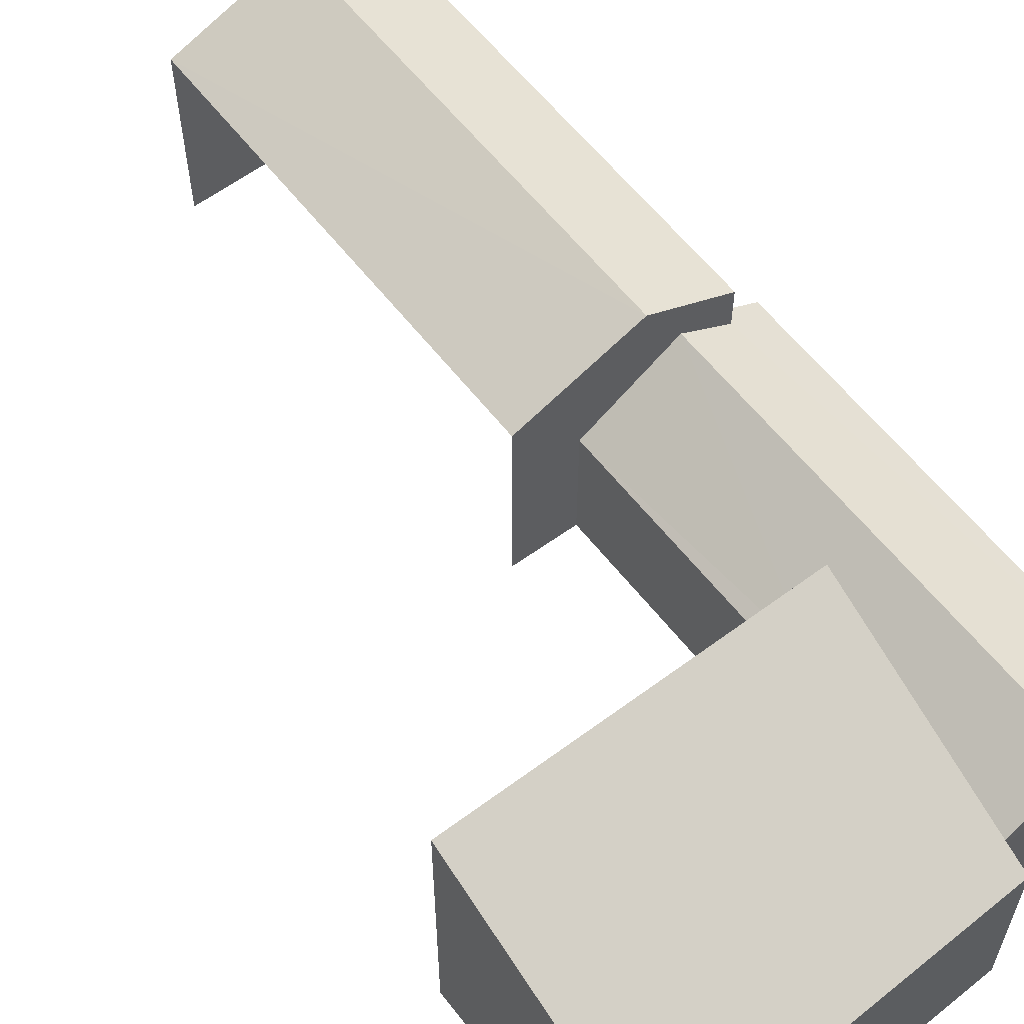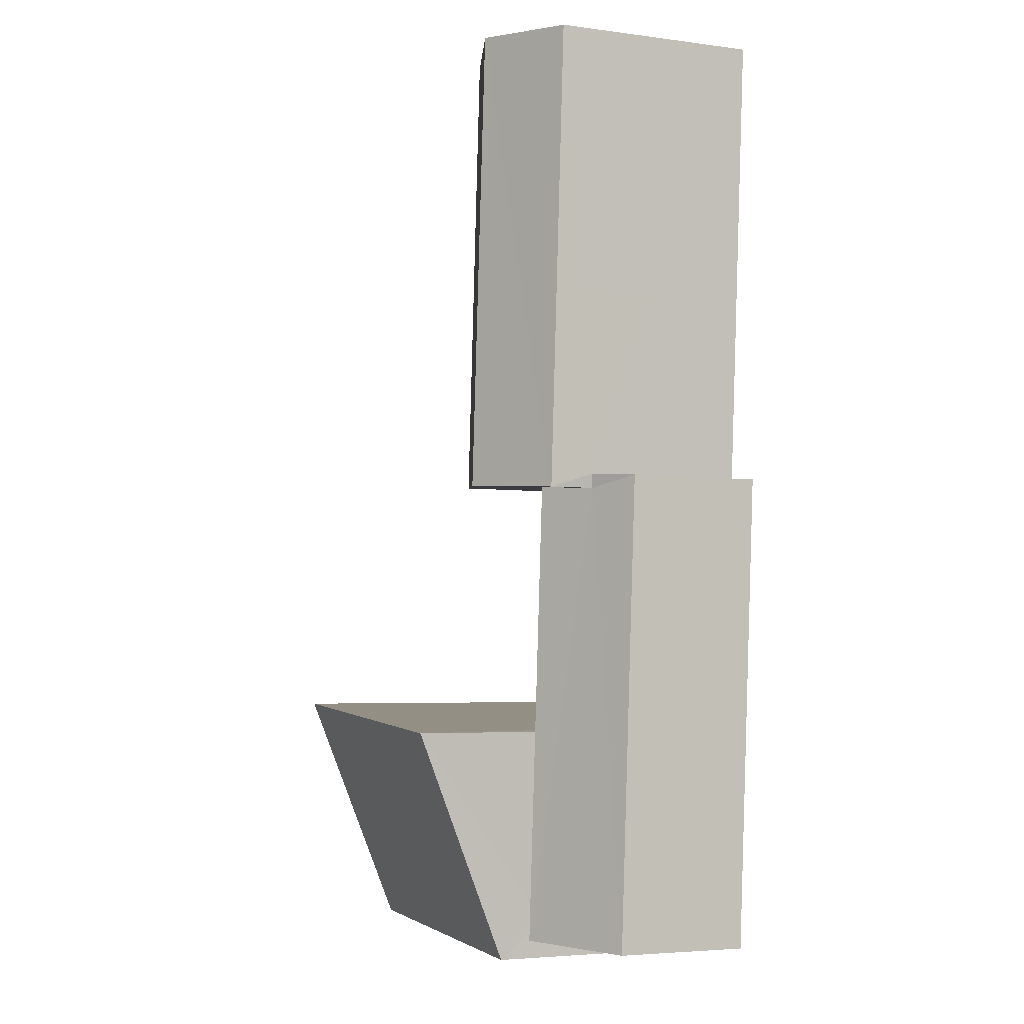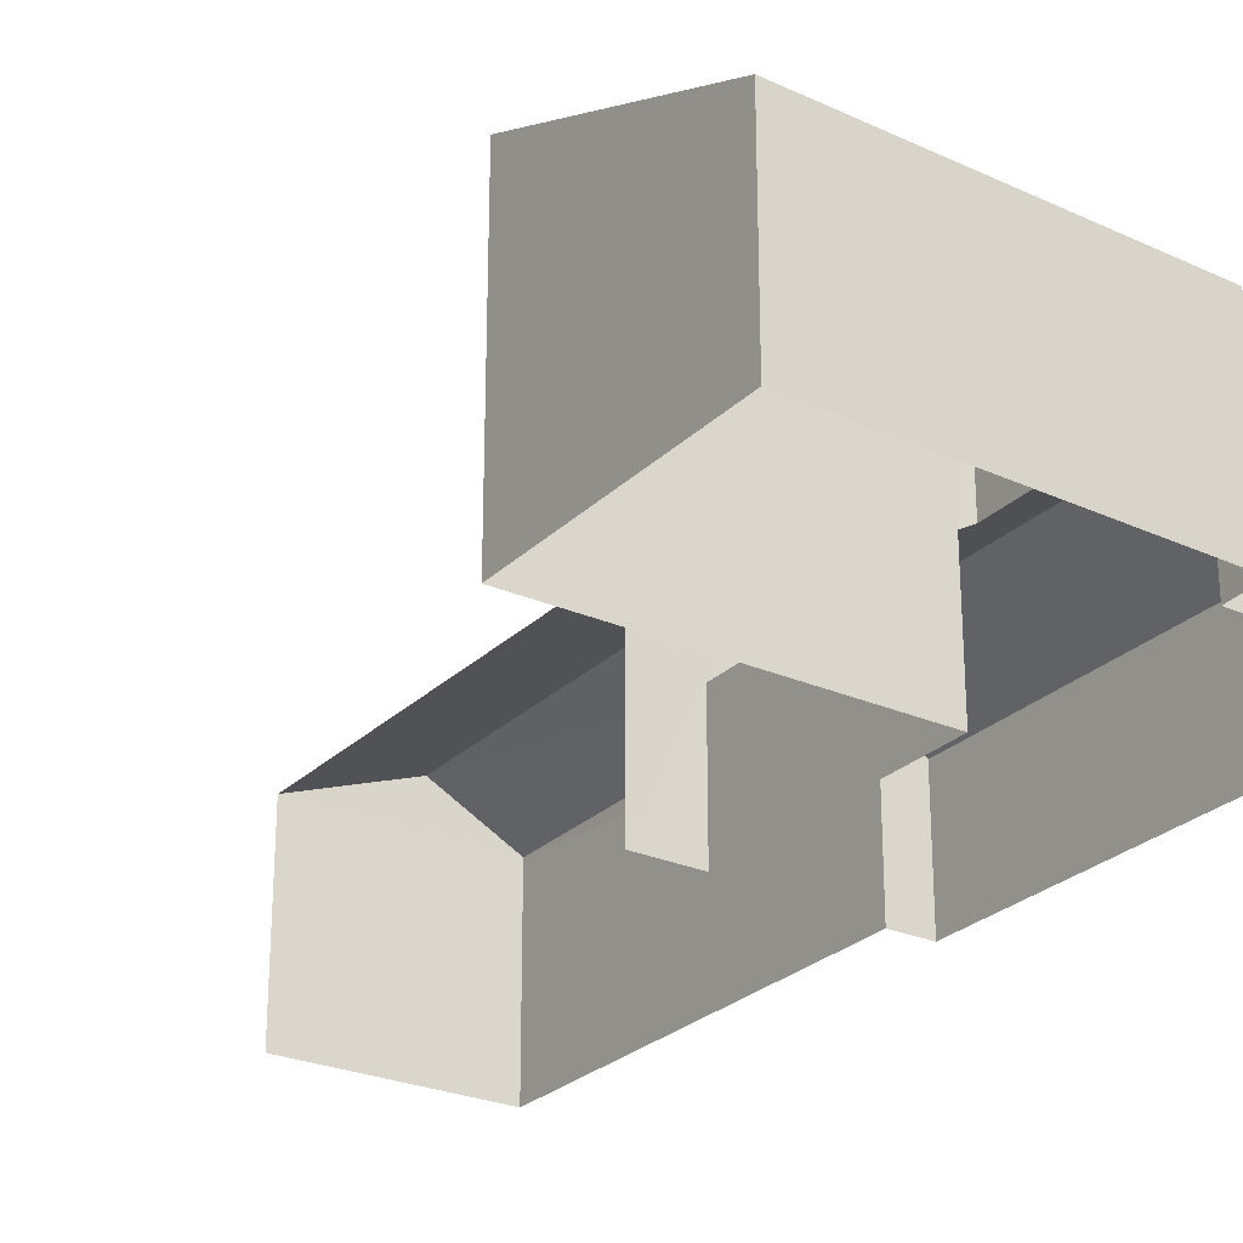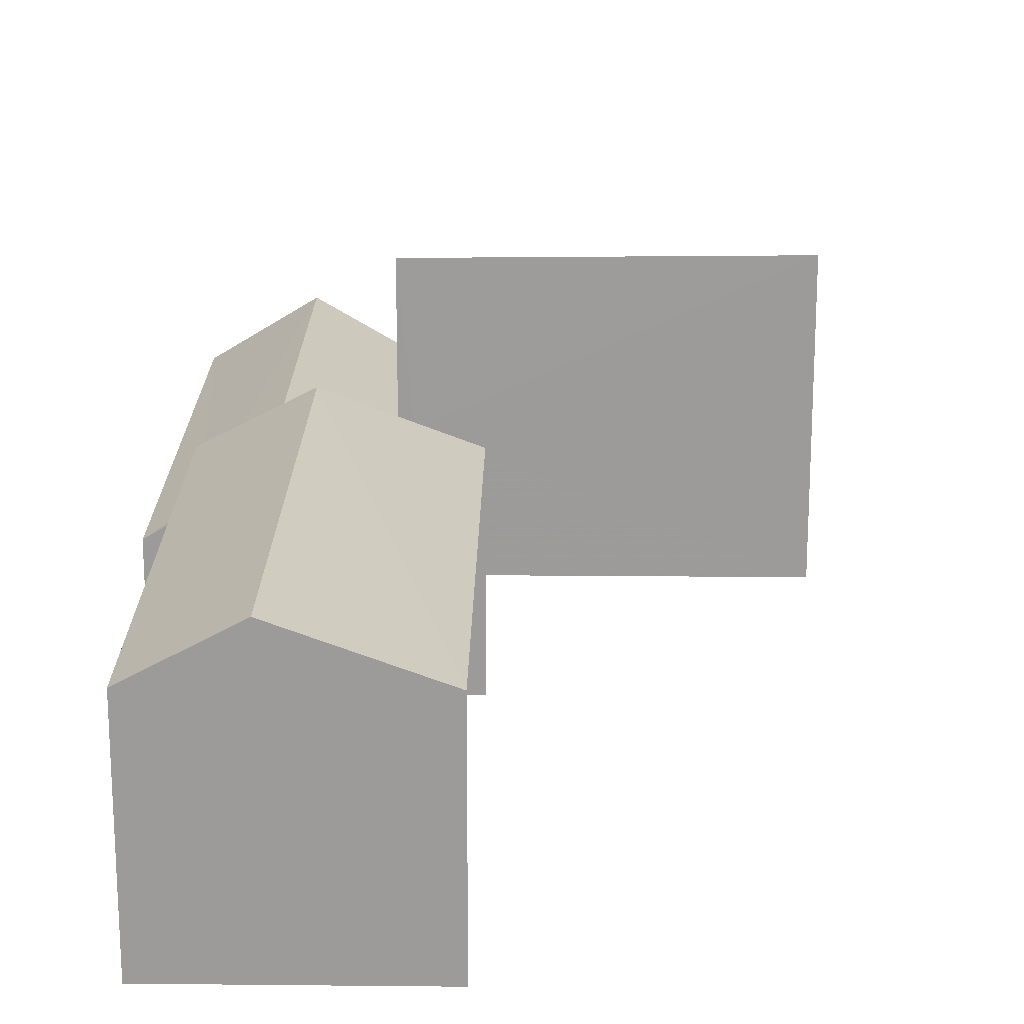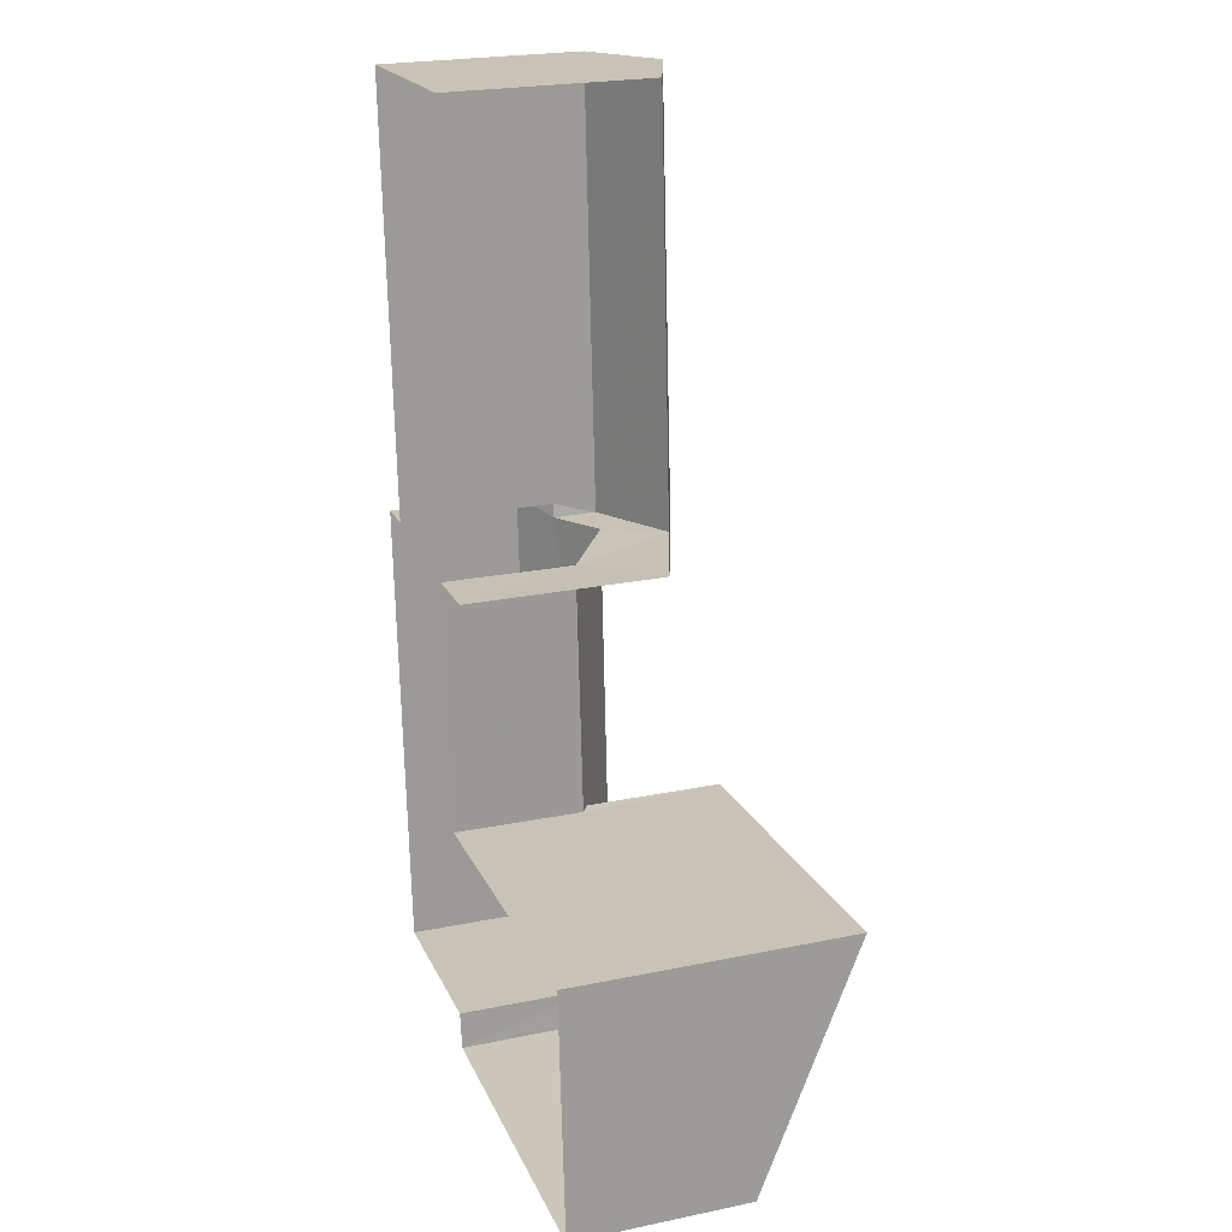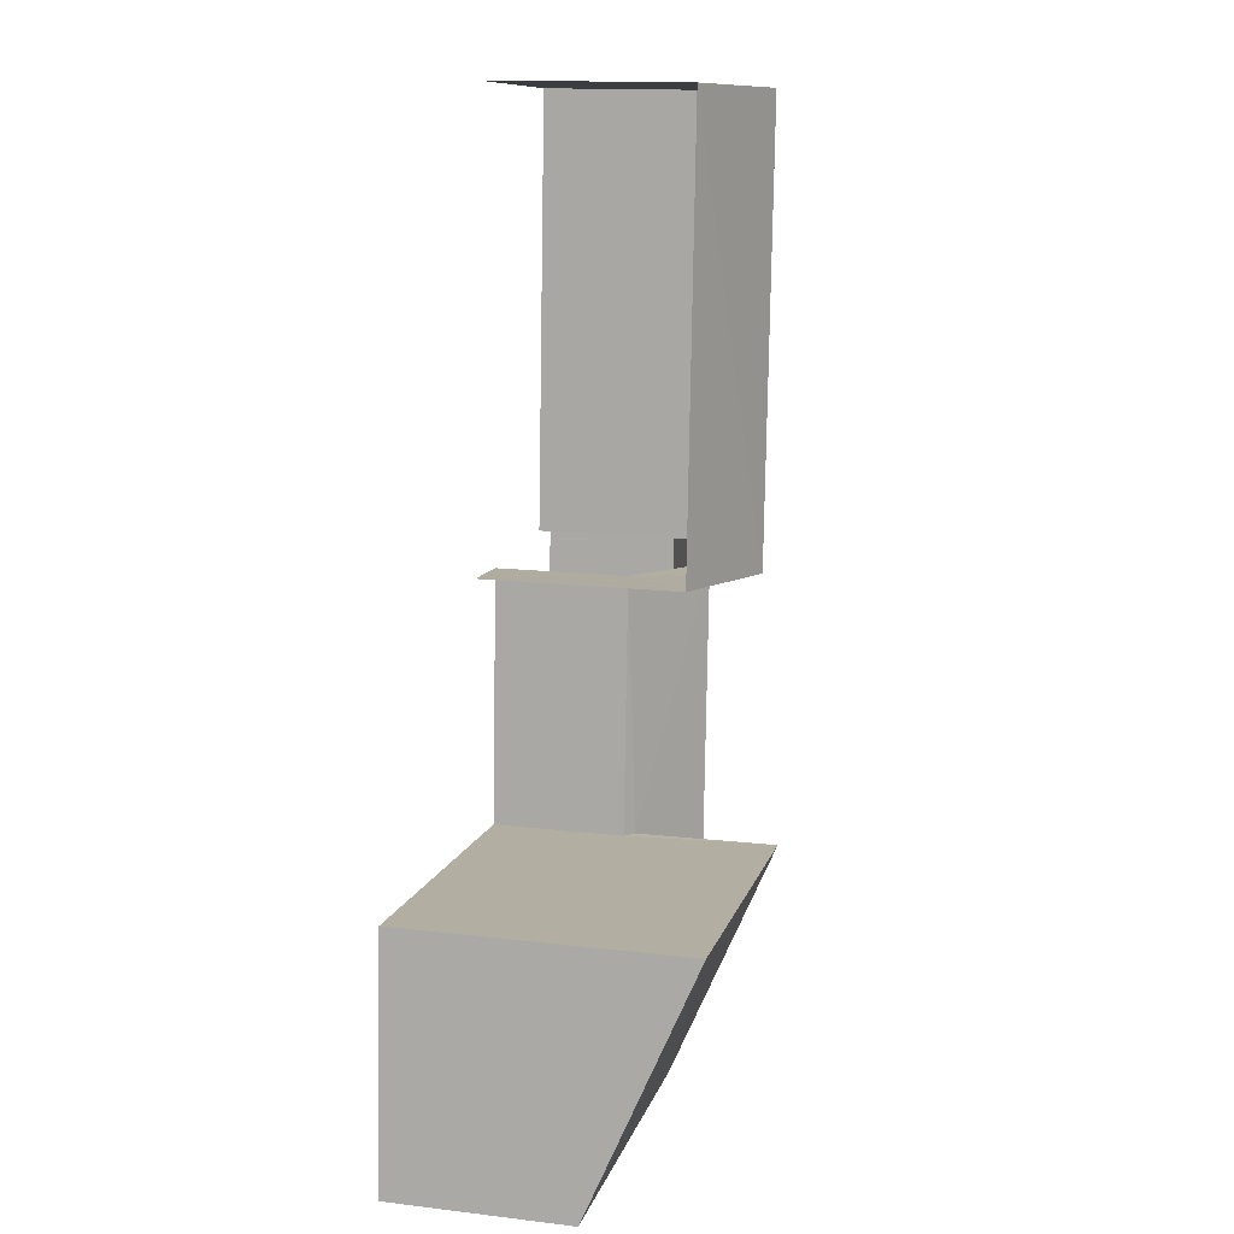
<metadata>
{"format":"obj","ext":"obj","renderer":"f3d","projection":"perspective","resolution":1024,"background":"white","views":[{"elev":60.0,"azim":-41.7,"up":"+Z"},{"elev":-4.3,"azim":66.7,"up":"+Y"},{"elev":-26.5,"azim":-38.3,"up":"+Z"},{"elev":20.0,"azim":177.1,"up":"+Z"},{"elev":23.7,"azim":-108.9,"up":"+Y"},{"elev":14.6,"azim":-75.8,"up":"+Y"}]}
</metadata>
<code>
v -3.725e+05 -1.036e+05 32.17
v -3.725e+05 -1.036e+05 32.17
v -3.725e+05 -1.036e+05 32.17
v -3.725e+05 -1.036e+05 32.17
v -3.726e+05 -1.036e+05 32.17
v -3.726e+05 -1.036e+05 32.17
v -3.725e+05 -1.036e+05 32.17
v -3.725e+05 -1.036e+05 32.17
v -3.725e+05 -1.036e+05 32.17
v -3.725e+05 -1.036e+05 32.17
v -3.725e+05 -1.036e+05 32.17
v -3.725e+05 -1.036e+05 32.17
v -3.725e+05 -1.036e+05 35.05
v -3.725e+05 -1.036e+05 36.16
v -3.725e+05 -1.036e+05 35.12
v -3.725e+05 -1.036e+05 36.16
v -3.725e+05 -1.036e+05 34.95
v -3.725e+05 -1.036e+05 34.95
v -3.725e+05 -1.036e+05 36.43
v -3.725e+05 -1.036e+05 36.43
v -3.725e+05 -1.036e+05 37.42
v -3.725e+05 -1.036e+05 37.42
v -3.725e+05 -1.036e+05 36.43
v -3.725e+05 -1.036e+05 36.43
v -3.726e+05 -1.036e+05 38.16
v -3.726e+05 -1.036e+05 35.96
v -3.725e+05 -1.036e+05 35.96
v -3.725e+05 -1.036e+05 38.08
v -3.725e+05 -1.036e+05 34.95
v -3.725e+05 -1.036e+05 35.5
v -3.725e+05 -1.036e+05 34.95
v -3.725e+05 -1.036e+05 35.5
f 1 2 3
f 4 1 3
f 5 6 7
f 8 9 10
f 2 9 3
f 8 10 11
f 6 8 7
f 5 7 12
f 3 9 8
f 7 8 11
f 23 1 4
f 24 23 4
f 13 14 15
f 14 16 15
f 15 17 18
f 15 16 17
f 19 20 21
f 22 19 21
f 23 24 22
f 21 23 22
f 25 26 27
f 28 25 27
f 29 30 31
f 31 30 14
f 29 32 30
f 14 30 16
f 8 6 18
f 6 25 18
f 18 28 15
f 18 25 28
f 26 5 12
f 27 26 12
f 26 6 5
f 26 25 6
f 13 7 31
f 13 31 14
f 7 11 31
f 12 13 27
f 27 13 28
f 12 7 13
f 28 13 15
f 20 2 23
f 20 23 21
f 2 1 23
f 9 29 10
f 9 32 29
f 4 3 17
f 4 17 24
f 24 17 22
f 16 30 19
f 16 19 22
f 17 16 22
f 17 8 18
f 17 3 8
f 9 2 32
f 2 20 32
f 32 19 30
f 32 20 19
f 29 11 10
f 29 31 11

</code>
